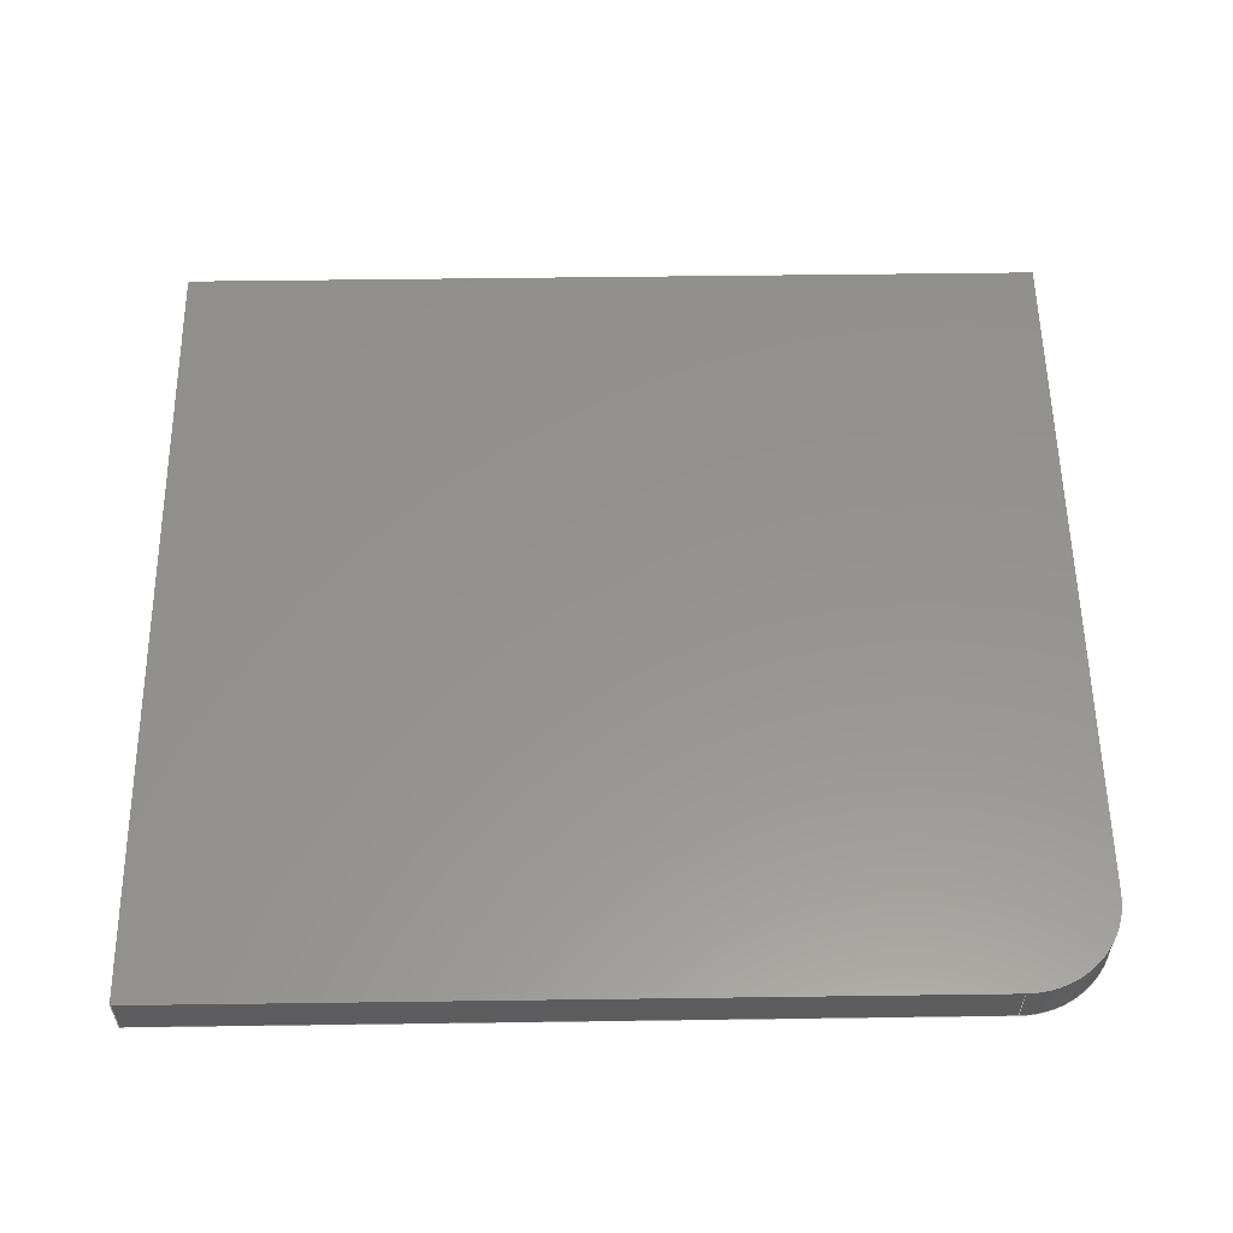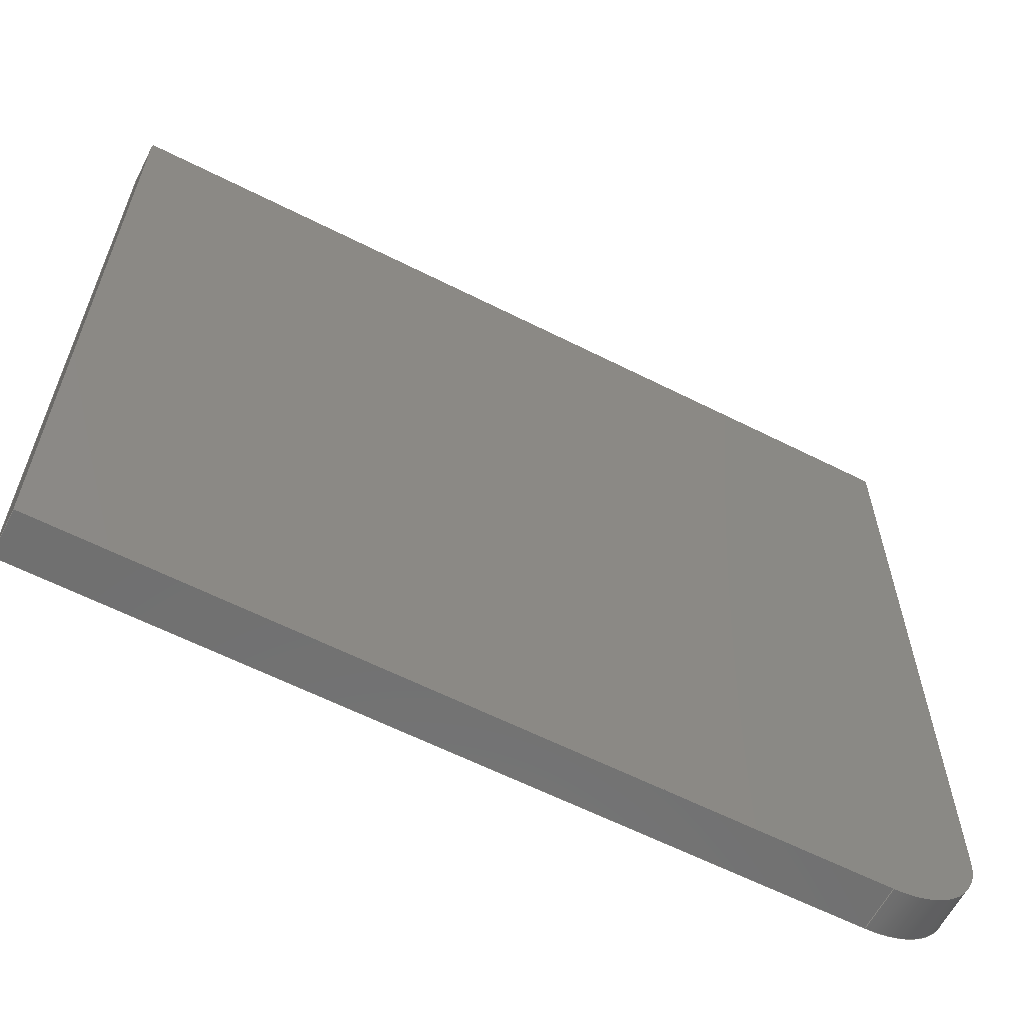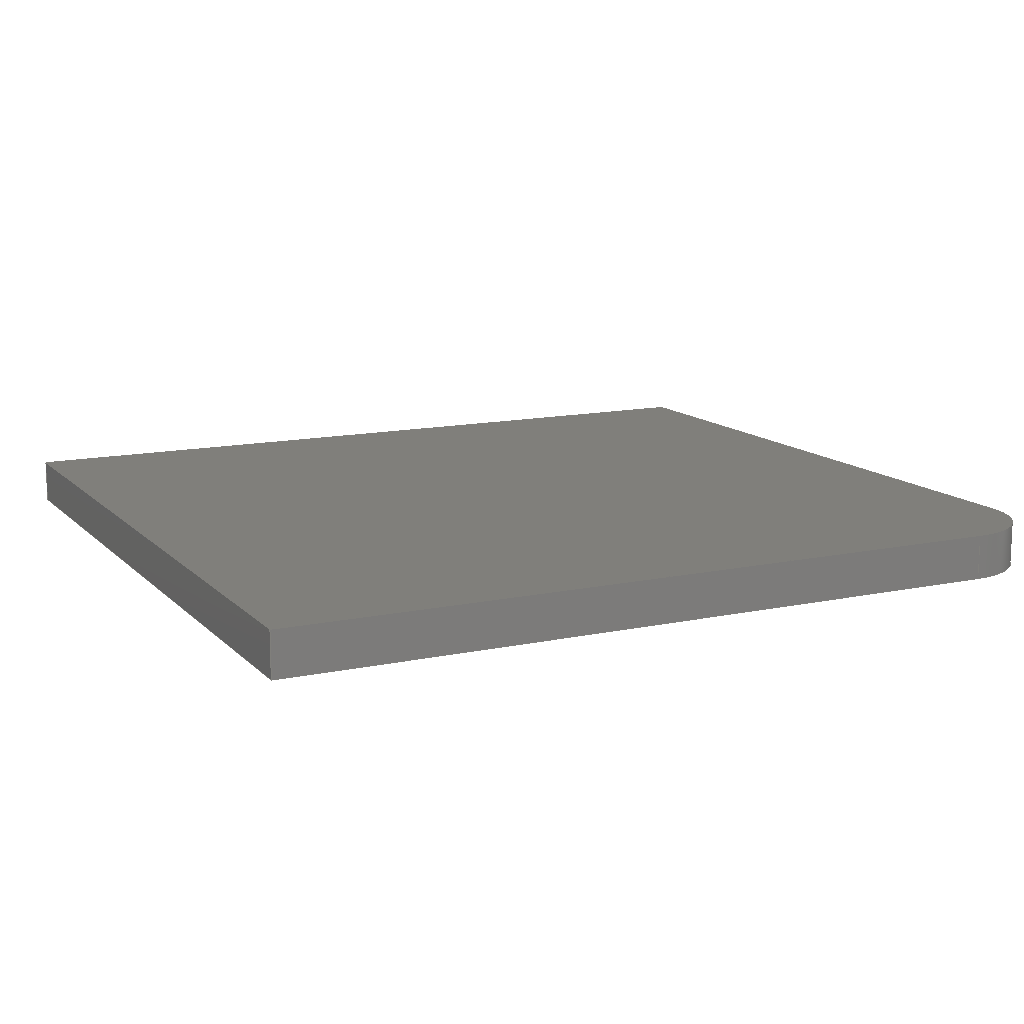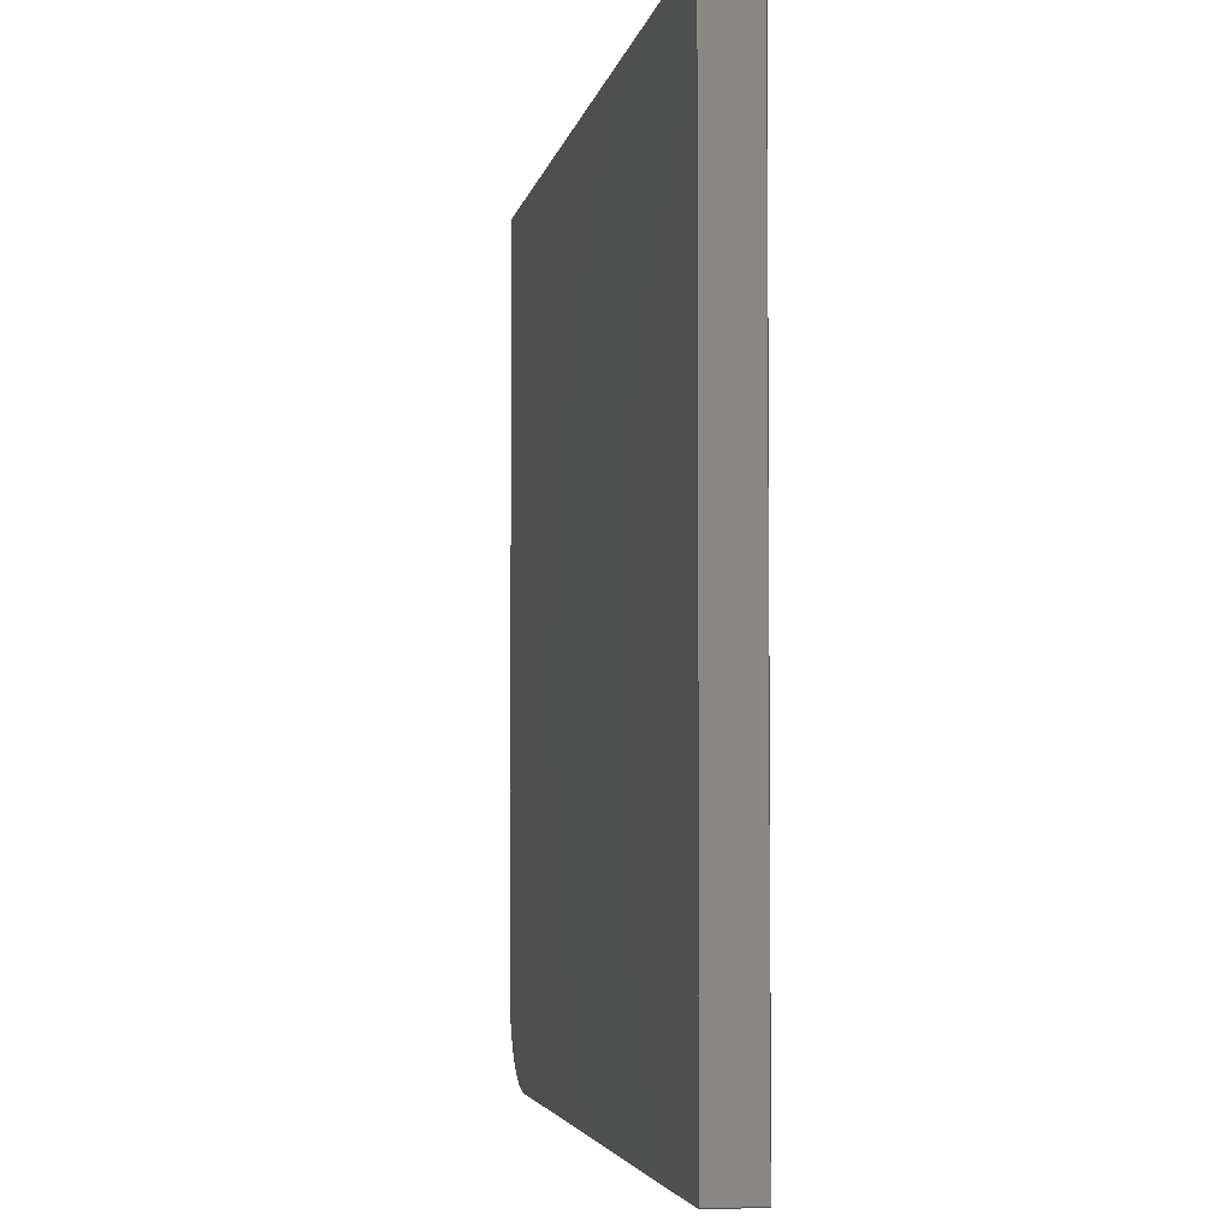
<metadata>
{"format":"step","ext":"step","renderer":"f3d","projection":"perspective","resolution":1024,"background":"white","views":[{"elev":56.8,"azim":-0.8,"up":"+Z"},{"elev":-61.7,"azim":-27.2,"up":"+Y"},{"elev":13.0,"azim":-26.4,"up":"+Z"},{"elev":-3.9,"azim":-99.9,"up":"+Y"}]}
</metadata>
<code>
ISO-10303-21;
DATA;
#1 = MECHANICAL_DESIGN_GEOMETRIC_PRESENTATION_REPRESENTATION( ' ', ( #7, #8, #9, #10, #11, #12, #13 ), #6 );
#2 = PRODUCT_DEFINITION_CONTEXT( '', #14, 'design' );
#3 = APPLICATION_PROTOCOL_DEFINITION( 'international standard', 'automotive_design', 2001, #14 );
#4 = PRODUCT_CATEGORY_RELATIONSHIP( 'NONE', 'NONE', #15, #16 );
#5 = SHAPE_DEFINITION_REPRESENTATION( #17, #18 );
#6 =  ( GEOMETRIC_REPRESENTATION_CONTEXT( 3 )GLOBAL_UNCERTAINTY_ASSIGNED_CONTEXT( ( #19 ) )GLOBAL_UNIT_ASSIGNED_CONTEXT( ( #20, #21, #22 ) )REPRESENTATION_CONTEXT( 'NONE', 'WORKSPACE' ) );
#7 = STYLED_ITEM( '', ( #23 ), #24 );
#8 = STYLED_ITEM( '', ( #25 ), #26 );
#9 = STYLED_ITEM( '', ( #27 ), #28 );
#10 = STYLED_ITEM( '', ( #29 ), #30 );
#11 = STYLED_ITEM( '', ( #31 ), #32 );
#12 = STYLED_ITEM( '', ( #33 ), #34 );
#13 = STYLED_ITEM( '', ( #35 ), #36 );
#14 = APPLICATION_CONTEXT( 'core data for automotive mechanical design processes' );
#15 = PRODUCT_CATEGORY( 'part', 'NONE' );
#16 = PRODUCT_RELATED_PRODUCT_CATEGORY( 'detail', ' ', ( #37 ) );
#17 = PRODUCT_DEFINITION_SHAPE( 'NONE', 'NONE', #38 );
#18 = ADVANCED_BREP_SHAPE_REPRESENTATION( 'Base plate', ( #39, #40 ), #6 );
#19 = UNCERTAINTY_MEASURE_WITH_UNIT( LENGTH_MEASURE( 1e-17 ), #20, '', '' );
#20 =  ( CONVERSION_BASED_UNIT( 'METRE', #41 )LENGTH_UNIT(  )NAMED_UNIT( #42 ) );
#21 =  ( NAMED_UNIT( #43 )PLANE_ANGLE_UNIT(  )SI_UNIT( $, .RADIAN. ) );
#22 =  ( NAMED_UNIT( #43 )SI_UNIT( $, .STERADIAN. )SOLID_ANGLE_UNIT(  ) );
#23 = PRESENTATION_STYLE_ASSIGNMENT( ( #44 ) );
#24 = ADVANCED_FACE( '', ( #45 ), #46, .T. );
#25 = PRESENTATION_STYLE_ASSIGNMENT( ( #47 ) );
#26 = ADVANCED_FACE( '', ( #48 ), #49, .F. );
#27 = PRESENTATION_STYLE_ASSIGNMENT( ( #50 ) );
#28 = ADVANCED_FACE( '', ( #51 ), #52, .F. );
#29 = PRESENTATION_STYLE_ASSIGNMENT( ( #53 ) );
#30 = ADVANCED_FACE( '', ( #54 ), #55, .F. );
#31 = PRESENTATION_STYLE_ASSIGNMENT( ( #56 ) );
#32 = ADVANCED_FACE( '', ( #57 ), #58, .T. );
#33 = PRESENTATION_STYLE_ASSIGNMENT( ( #59 ) );
#34 = ADVANCED_FACE( '', ( #60 ), #61, .T. );
#35 = PRESENTATION_STYLE_ASSIGNMENT( ( #62 ) );
#36 = ADVANCED_FACE( '', ( #63 ), #64, .T. );
#37 = PRODUCT( 'Base plate', 'Base plate', 'PART-Base plate-DESC', ( #65 ) );
#38 = PRODUCT_DEFINITION( 'NONE', 'NONE', #66, #2 );
#39 = MANIFOLD_SOLID_BREP( 'Base plate', #67 );
#40 = AXIS2_PLACEMENT_3D( '', #68, #69, #70 );
#41 = LENGTH_MEASURE_WITH_UNIT( LENGTH_MEASURE( 1 ), #71 );
#42 = DIMENSIONAL_EXPONENTS( 1, 0, 0, 0, 0, 0, 0 );
#43 = DIMENSIONAL_EXPONENTS( 0, 0, 0, 0, 0, 0, 0 );
#44 = SURFACE_STYLE_USAGE( .BOTH., #72 );
#45 = FACE_OUTER_BOUND( '', #73, .T. );
#46 = PLANE( '', #74 );
#47 = SURFACE_STYLE_USAGE( .BOTH., #75 );
#48 = FACE_OUTER_BOUND( '', #76, .T. );
#49 = PLANE( '', #77 );
#50 = SURFACE_STYLE_USAGE( .BOTH., #78 );
#51 = FACE_OUTER_BOUND( '', #79, .T. );
#52 = PLANE( '', #80 );
#53 = SURFACE_STYLE_USAGE( .BOTH., #81 );
#54 = FACE_OUTER_BOUND( '', #82, .T. );
#55 = PLANE( '', #83 );
#56 = SURFACE_STYLE_USAGE( .BOTH., #84 );
#57 = FACE_OUTER_BOUND( '', #85, .T. );
#58 = CYLINDRICAL_SURFACE( '', #86, 0.05 );
#59 = SURFACE_STYLE_USAGE( .BOTH., #87 );
#60 = FACE_OUTER_BOUND( '', #88, .T. );
#61 = PLANE( '', #89 );
#62 = SURFACE_STYLE_USAGE( .BOTH., #90 );
#63 = FACE_OUTER_BOUND( '', #91, .T. );
#64 = PLANE( '', #92 );
#65 = PRODUCT_CONTEXT( '', #14, 'mechanical' );
#66 = PRODUCT_DEFINITION_FORMATION_WITH_SPECIFIED_SOURCE( ' ', 'NONE', #37, .NOT_KNOWN. );
#67 = CLOSED_SHELL( '', ( #32, #26, #36, #28, #24, #34, #30 ) );
#68 = CARTESIAN_POINT( '', ( 0, 0, 0 ) );
#69 = DIRECTION( '', ( 0, 0, 1 ) );
#70 = DIRECTION( '', ( 1, 0, 0 ) );
#71 =  ( LENGTH_UNIT(  )NAMED_UNIT( #42 )SI_UNIT( $, .METRE. ) );
#72 = SURFACE_SIDE_STYLE( '', ( #93 ) );
#73 = EDGE_LOOP( '', ( #94, #95, #96, #97 ) );
#74 = AXIS2_PLACEMENT_3D( '', #98, #99, #100 );
#75 = SURFACE_SIDE_STYLE( '', ( #101 ) );
#76 = EDGE_LOOP( '', ( #102, #103, #104, #105 ) );
#77 = AXIS2_PLACEMENT_3D( '', #106, #107, #108 );
#78 = SURFACE_SIDE_STYLE( '', ( #109 ) );
#79 = EDGE_LOOP( '', ( #110, #111, #112, #113, #114 ) );
#80 = AXIS2_PLACEMENT_3D( '', #115, #116, #117 );
#81 = SURFACE_SIDE_STYLE( '', ( #118 ) );
#82 = EDGE_LOOP( '', ( #119, #120, #121, #122 ) );
#83 = AXIS2_PLACEMENT_3D( '', #123, #124, #125 );
#84 = SURFACE_SIDE_STYLE( '', ( #126 ) );
#85 = EDGE_LOOP( '', ( #127, #128, #129, #130 ) );
#86 = AXIS2_PLACEMENT_3D( '', #131, #132, #133 );
#87 = SURFACE_SIDE_STYLE( '', ( #134 ) );
#88 = EDGE_LOOP( '', ( #135, #136, #137, #138 ) );
#89 = AXIS2_PLACEMENT_3D( '', #139, #140, #141 );
#90 = SURFACE_SIDE_STYLE( '', ( #142 ) );
#91 = EDGE_LOOP( '', ( #143, #144, #145, #146, #147 ) );
#92 = AXIS2_PLACEMENT_3D( '', #148, #149, #150 );
#93 = SURFACE_STYLE_FILL_AREA( #151 );
#94 = ORIENTED_EDGE( '', *, *, #152, .F. );
#95 = ORIENTED_EDGE( '', *, *, #153, .T. );
#96 = ORIENTED_EDGE( '', *, *, #154, .T. );
#97 = ORIENTED_EDGE( '', *, *, #155, .T. );
#98 = CARTESIAN_POINT( '', ( 0.235, -0.01071, -0.025 ) );
#99 = DIRECTION( '', ( 1, -6.123e-17, 0 ) );
#100 = DIRECTION( '', ( 6.123e-17, 1, 0 ) );
#101 = SURFACE_STYLE_FILL_AREA( #156 );
#102 = ORIENTED_EDGE( '', *, *, #157, .F. );
#103 = ORIENTED_EDGE( '', *, *, #158, .T. );
#104 = ORIENTED_EDGE( '', *, *, #159, .T. );
#105 = ORIENTED_EDGE( '', *, *, #160, .F. );
#106 = CARTESIAN_POINT( '', ( -2.112e-17, -0.2175, -0.025 ) );
#107 = DIRECTION( '', ( -1.225e-16, 1, 0 ) );
#108 = DIRECTION( '', ( -1, -1.225e-16, 0 ) );
#109 = SURFACE_STYLE_FILL_AREA( #161 );
#110 = ORIENTED_EDGE( '', *, *, #154, .F. );
#111 = ORIENTED_EDGE( '', *, *, #162, .T. );
#112 = ORIENTED_EDGE( '', *, *, #157, .T. );
#113 = ORIENTED_EDGE( '', *, *, #163, .T. );
#114 = ORIENTED_EDGE( '', *, *, #164, .F. );
#115 = CARTESIAN_POINT( '', ( 2.776e-17, 0, -0.025 ) );
#116 = DIRECTION( '', ( 0, 0, 1 ) );
#117 = DIRECTION( '', ( 1, 0, 0 ) );
#118 = SURFACE_STYLE_FILL_AREA( #165 );
#119 = ORIENTED_EDGE( '', *, *, #166, .T. );
#120 = ORIENTED_EDGE( '', *, *, #167, .F. );
#121 = ORIENTED_EDGE( '', *, *, #163, .F. );
#122 = ORIENTED_EDGE( '', *, *, #160, .T. );
#123 = CARTESIAN_POINT( '', ( -0.235, 0.01071, -0.025 ) );
#124 = DIRECTION( '', ( 1, -6.123e-17, 0 ) );
#125 = DIRECTION( '', ( 6.123e-17, 1, 0 ) );
#126 = SURFACE_STYLE_FILL_AREA( #168 );
#127 = ORIENTED_EDGE( '', *, *, #162, .F. );
#128 = ORIENTED_EDGE( '', *, *, #153, .F. );
#129 = ORIENTED_EDGE( '', *, *, #169, .F. );
#130 = ORIENTED_EDGE( '', *, *, #158, .F. );
#131 = CARTESIAN_POINT( '', ( 0.185, -0.1675, -0.025 ) );
#132 = DIRECTION( '', ( -0, -0, 1 ) );
#133 = DIRECTION( '', ( -1, 0, 0 ) );
#134 = SURFACE_STYLE_FILL_AREA( #170 );
#135 = ORIENTED_EDGE( '', *, *, #171, .F. );
#136 = ORIENTED_EDGE( '', *, *, #155, .F. );
#137 = ORIENTED_EDGE( '', *, *, #164, .T. );
#138 = ORIENTED_EDGE( '', *, *, #167, .T. );
#139 = CARTESIAN_POINT( '', ( 1.312e-18, 0.2175, -0.025 ) );
#140 = DIRECTION( '', ( -1.225e-16, 1, 0 ) );
#141 = DIRECTION( '', ( -1, -1.225e-16, 0 ) );
#142 = SURFACE_STYLE_FILL_AREA( #172 );
#143 = ORIENTED_EDGE( '', *, *, #159, .F. );
#144 = ORIENTED_EDGE( '', *, *, #169, .T. );
#145 = ORIENTED_EDGE( '', *, *, #152, .T. );
#146 = ORIENTED_EDGE( '', *, *, #171, .T. );
#147 = ORIENTED_EDGE( '', *, *, #166, .F. );
#148 = CARTESIAN_POINT( '', ( 2.776e-17, 0, 0 ) );
#149 = DIRECTION( '', ( 0, 0, 1 ) );
#150 = DIRECTION( '', ( 1, 0, 0 ) );
#151 = FILL_AREA_STYLE( '', ( #173 ) );
#152 = EDGE_CURVE( '', #174, #175, #176, .T. );
#153 = EDGE_CURVE( '', #174, #177, #178, .F. );
#154 = EDGE_CURVE( '', #177, #179, #180, .T. );
#155 = EDGE_CURVE( '', #179, #175, #181, .T. );
#156 = FILL_AREA_STYLE( '', ( #182 ) );
#157 = EDGE_CURVE( '', #183, #184, #185, .T. );
#158 = EDGE_CURVE( '', #183, #186, #187, .T. );
#159 = EDGE_CURVE( '', #186, #188, #189, .T. );
#160 = EDGE_CURVE( '', #184, #188, #190, .T. );
#161 = FILL_AREA_STYLE( '', ( #191 ) );
#162 = EDGE_CURVE( '', #177, #183, #192, .F. );
#163 = EDGE_CURVE( '', #184, #193, #194, .T. );
#164 = EDGE_CURVE( '', #179, #193, #195, .T. );
#165 = FILL_AREA_STYLE( '', ( #196 ) );
#166 = EDGE_CURVE( '', #188, #197, #198, .T. );
#167 = EDGE_CURVE( '', #193, #197, #199, .T. );
#168 = FILL_AREA_STYLE( '', ( #200 ) );
#169 = EDGE_CURVE( '', #186, #174, #201, .T. );
#170 = FILL_AREA_STYLE( '', ( #202 ) );
#171 = EDGE_CURVE( '', #175, #197, #203, .T. );
#172 = FILL_AREA_STYLE( '', ( #204 ) );
#173 = FILL_AREA_STYLE_COLOUR( '', #205 );
#174 = VERTEX_POINT( '', #206 );
#175 = VERTEX_POINT( '', #207 );
#176 = LINE( '', #208, #209 );
#177 = VERTEX_POINT( '', #210 );
#178 = LINE( '', #211, #212 );
#179 = VERTEX_POINT( '', #213 );
#180 = LINE( '', #214, #215 );
#181 = LINE( '', #216, #217 );
#182 = FILL_AREA_STYLE_COLOUR( '', #218 );
#183 = VERTEX_POINT( '', #219 );
#184 = VERTEX_POINT( '', #220 );
#185 = LINE( '', #221, #222 );
#186 = VERTEX_POINT( '', #223 );
#187 = LINE( '', #224, #225 );
#188 = VERTEX_POINT( '', #226 );
#189 = LINE( '', #227, #228 );
#190 = LINE( '', #229, #230 );
#191 = FILL_AREA_STYLE_COLOUR( '', #231 );
#192 = CIRCLE( '', #232, 0.05 );
#193 = VERTEX_POINT( '', #233 );
#194 = LINE( '', #234, #235 );
#195 = LINE( '', #236, #237 );
#196 = FILL_AREA_STYLE_COLOUR( '', #238 );
#197 = VERTEX_POINT( '', #239 );
#198 = LINE( '', #240, #241 );
#199 = LINE( '', #242, #243 );
#200 = FILL_AREA_STYLE_COLOUR( '', #244 );
#201 = CIRCLE( '', #245, 0.05 );
#202 = FILL_AREA_STYLE_COLOUR( '', #246 );
#203 = LINE( '', #247, #248 );
#204 = FILL_AREA_STYLE_COLOUR( '', #249 );
#205 = COLOUR_RGB( '', 0.1373, 0.1373, 0.1373 );
#206 = CARTESIAN_POINT( '', ( 0.235, -0.1675, 0 ) );
#207 = CARTESIAN_POINT( '', ( 0.235, 0.2175, 0 ) );
#208 = CARTESIAN_POINT( '', ( 0.235, -0.01071, 0 ) );
#209 = VECTOR( '', #250, 1 );
#210 = CARTESIAN_POINT( '', ( 0.235, -0.1675, -0.025 ) );
#211 = CARTESIAN_POINT( '', ( 0.235, -0.1675, -0.025 ) );
#212 = VECTOR( '', #251, 1 );
#213 = CARTESIAN_POINT( '', ( 0.235, 0.2175, -0.025 ) );
#214 = CARTESIAN_POINT( '', ( 0.235, -0.01071, -0.025 ) );
#215 = VECTOR( '', #252, 1 );
#216 = CARTESIAN_POINT( '', ( 0.235, 0.2175, -0.025 ) );
#217 = VECTOR( '', #253, 1 );
#218 = COLOUR_RGB( '', 0.1373, 0.1373, 0.1373 );
#219 = CARTESIAN_POINT( '', ( 0.185, -0.2175, -0.025 ) );
#220 = CARTESIAN_POINT( '', ( -0.235, -0.2175, -0.025 ) );
#221 = CARTESIAN_POINT( '', ( -2.112e-17, -0.2175, -0.025 ) );
#222 = VECTOR( '', #254, 1 );
#223 = CARTESIAN_POINT( '', ( 0.185, -0.2175, 0 ) );
#224 = CARTESIAN_POINT( '', ( 0.185, -0.2175, 0 ) );
#225 = VECTOR( '', #255, 1 );
#226 = CARTESIAN_POINT( '', ( -0.235, -0.2175, 0 ) );
#227 = CARTESIAN_POINT( '', ( -2.112e-17, -0.2175, 0 ) );
#228 = VECTOR( '', #256, 1 );
#229 = CARTESIAN_POINT( '', ( -0.235, -0.2175, -0.025 ) );
#230 = VECTOR( '', #257, 1 );
#231 = COLOUR_RGB( '', 0.1373, 0.1373, 0.1373 );
#232 = AXIS2_PLACEMENT_3D( '', #258, #259, #260 );
#233 = CARTESIAN_POINT( '', ( -0.235, 0.2175, -0.025 ) );
#234 = CARTESIAN_POINT( '', ( -0.235, 0.01071, -0.025 ) );
#235 = VECTOR( '', #261, 1 );
#236 = CARTESIAN_POINT( '', ( 1.312e-18, 0.2175, -0.025 ) );
#237 = VECTOR( '', #262, 1 );
#238 = COLOUR_RGB( '', 0.1373, 0.1373, 0.1373 );
#239 = CARTESIAN_POINT( '', ( -0.235, 0.2175, 0 ) );
#240 = CARTESIAN_POINT( '', ( -0.235, 0.01071, 0 ) );
#241 = VECTOR( '', #263, 1 );
#242 = CARTESIAN_POINT( '', ( -0.235, 0.2175, -0.025 ) );
#243 = VECTOR( '', #264, 1 );
#244 = COLOUR_RGB( '', 0.1373, 0.1373, 0.1373 );
#245 = AXIS2_PLACEMENT_3D( '', #265, #266, #267 );
#246 = COLOUR_RGB( '', 0.1373, 0.1373, 0.1373 );
#247 = CARTESIAN_POINT( '', ( 1.312e-18, 0.2175, 0 ) );
#248 = VECTOR( '', #268, 1 );
#249 = COLOUR_RGB( '', 0.1373, 0.1373, 0.1373 );
#250 = DIRECTION( '', ( 6.123e-17, 1, 0 ) );
#251 = DIRECTION( '', ( 0, 0, 1 ) );
#252 = DIRECTION( '', ( 6.123e-17, 1, 0 ) );
#253 = DIRECTION( '', ( 0, 0, 1 ) );
#254 = DIRECTION( '', ( -1, -1.225e-16, 0 ) );
#255 = DIRECTION( '', ( 0, 0, 1 ) );
#256 = DIRECTION( '', ( -1, -1.225e-16, 0 ) );
#257 = DIRECTION( '', ( 0, 0, 1 ) );
#258 = CARTESIAN_POINT( '', ( 0.185, -0.1675, -0.025 ) );
#259 = DIRECTION( '', ( 0, 0, 1 ) );
#260 = DIRECTION( '', ( 1, 0, 0 ) );
#261 = DIRECTION( '', ( 6.123e-17, 1, 0 ) );
#262 = DIRECTION( '', ( -1, -1.225e-16, 0 ) );
#263 = DIRECTION( '', ( 6.123e-17, 1, 0 ) );
#264 = DIRECTION( '', ( 0, 0, 1 ) );
#265 = CARTESIAN_POINT( '', ( 0.185, -0.1675, 0 ) );
#266 = DIRECTION( '', ( 0, 0, 1 ) );
#267 = DIRECTION( '', ( 1, 0, 0 ) );
#268 = DIRECTION( '', ( -1, -1.225e-16, 0 ) );
ENDSEC;
END-ISO-10303-21;

</code>
